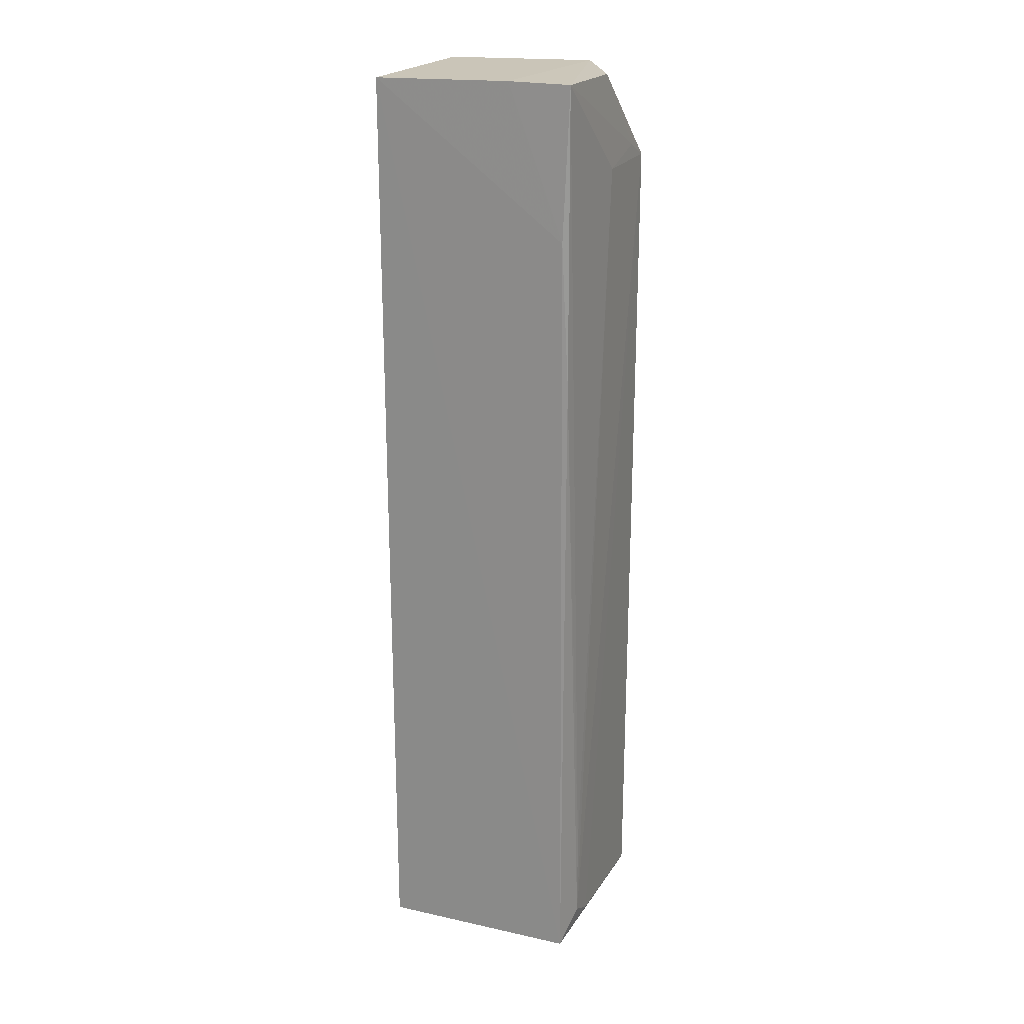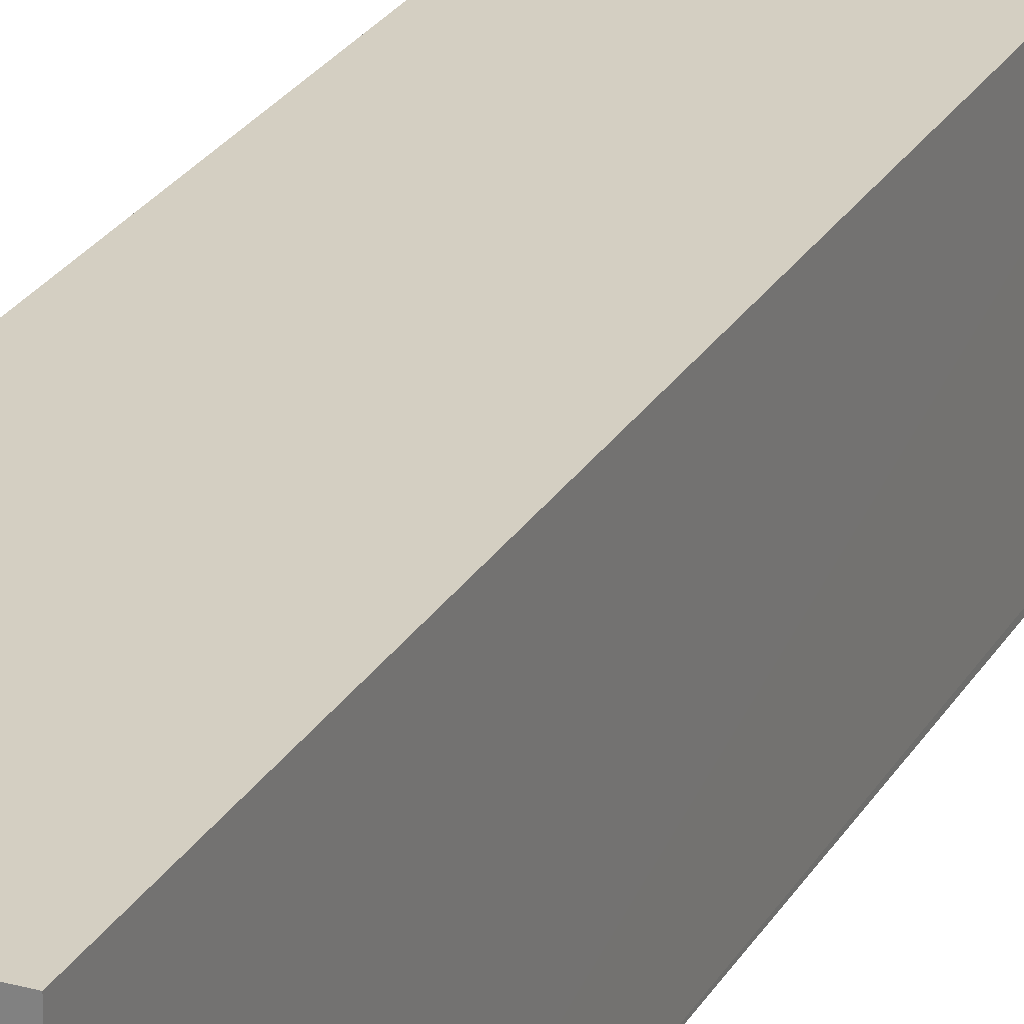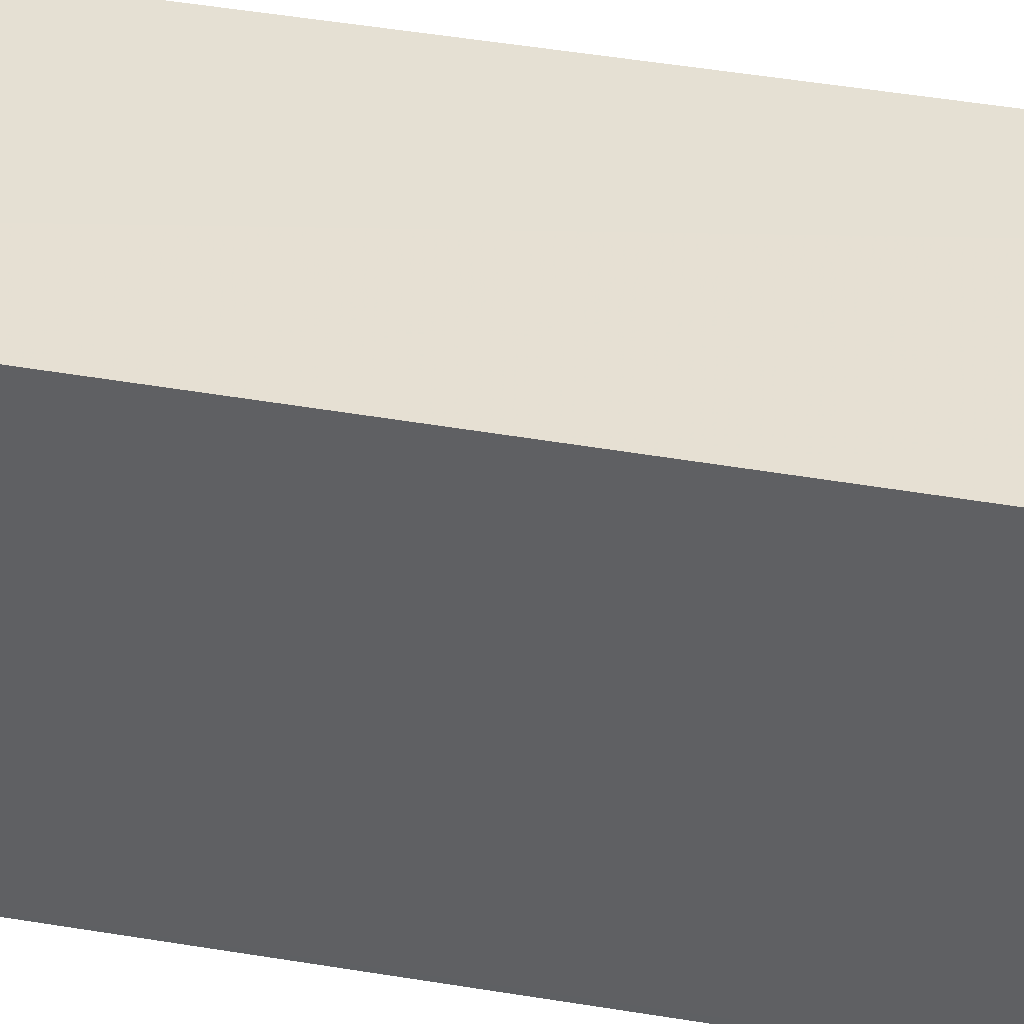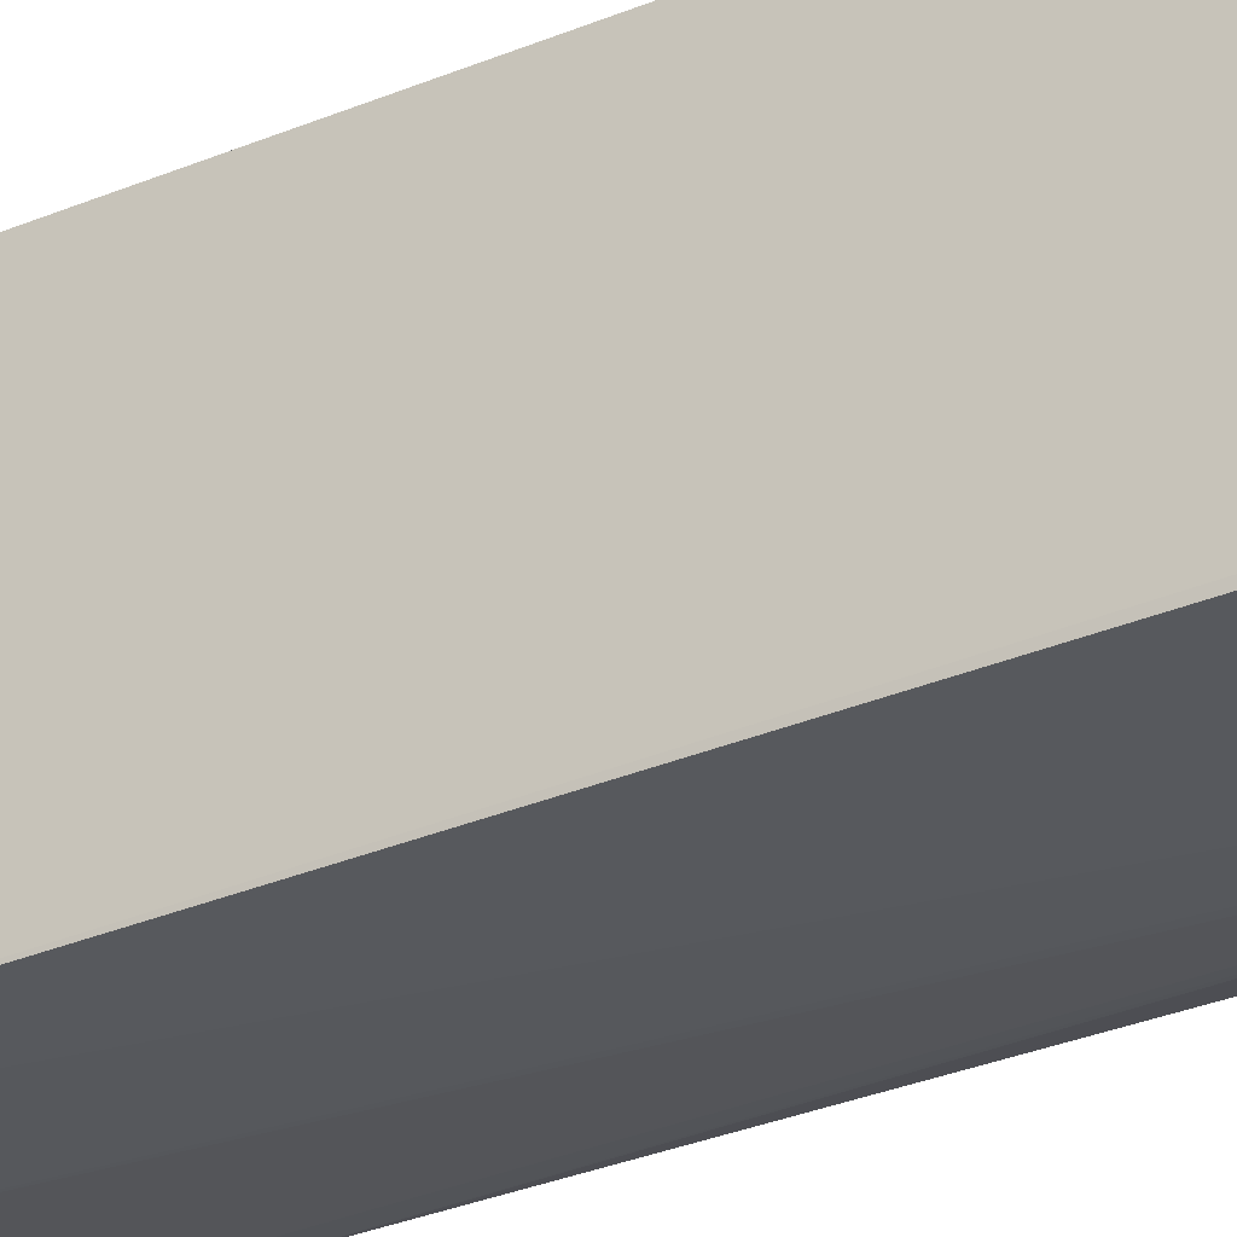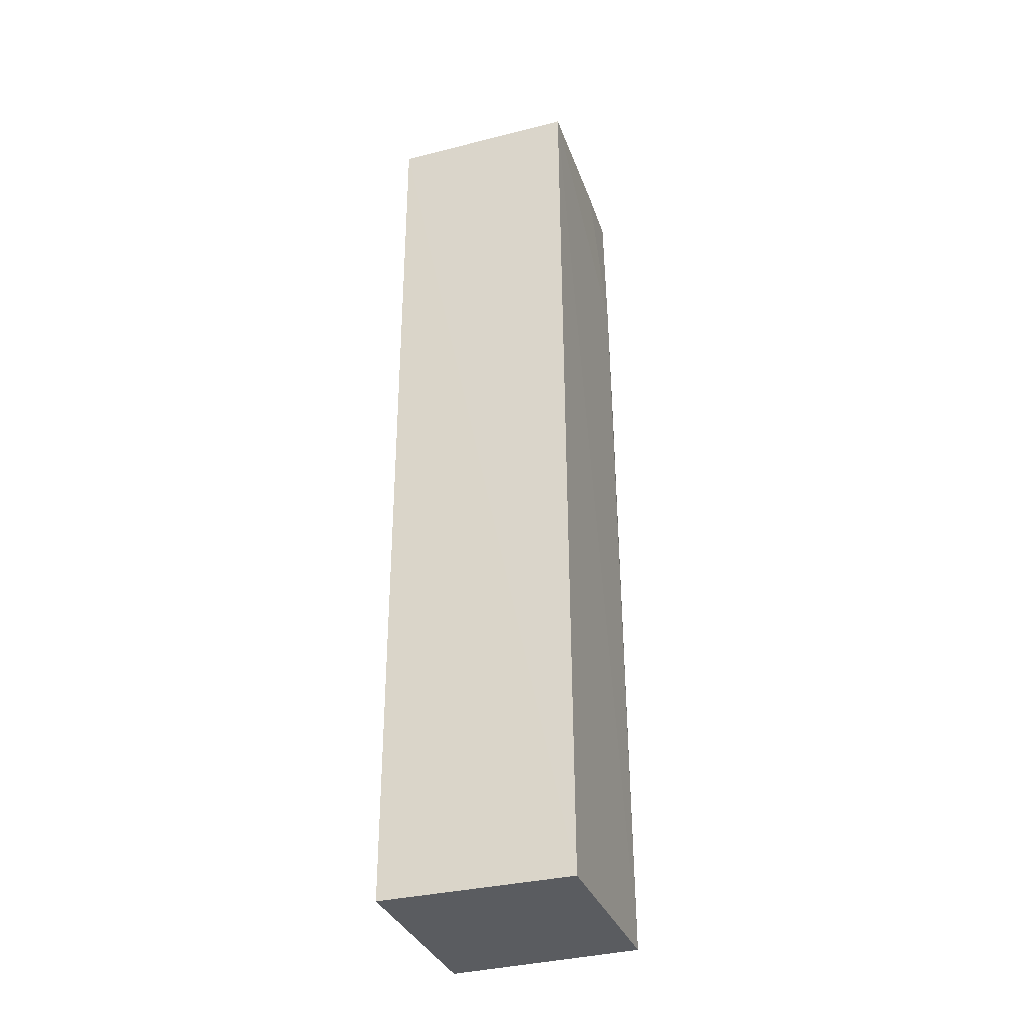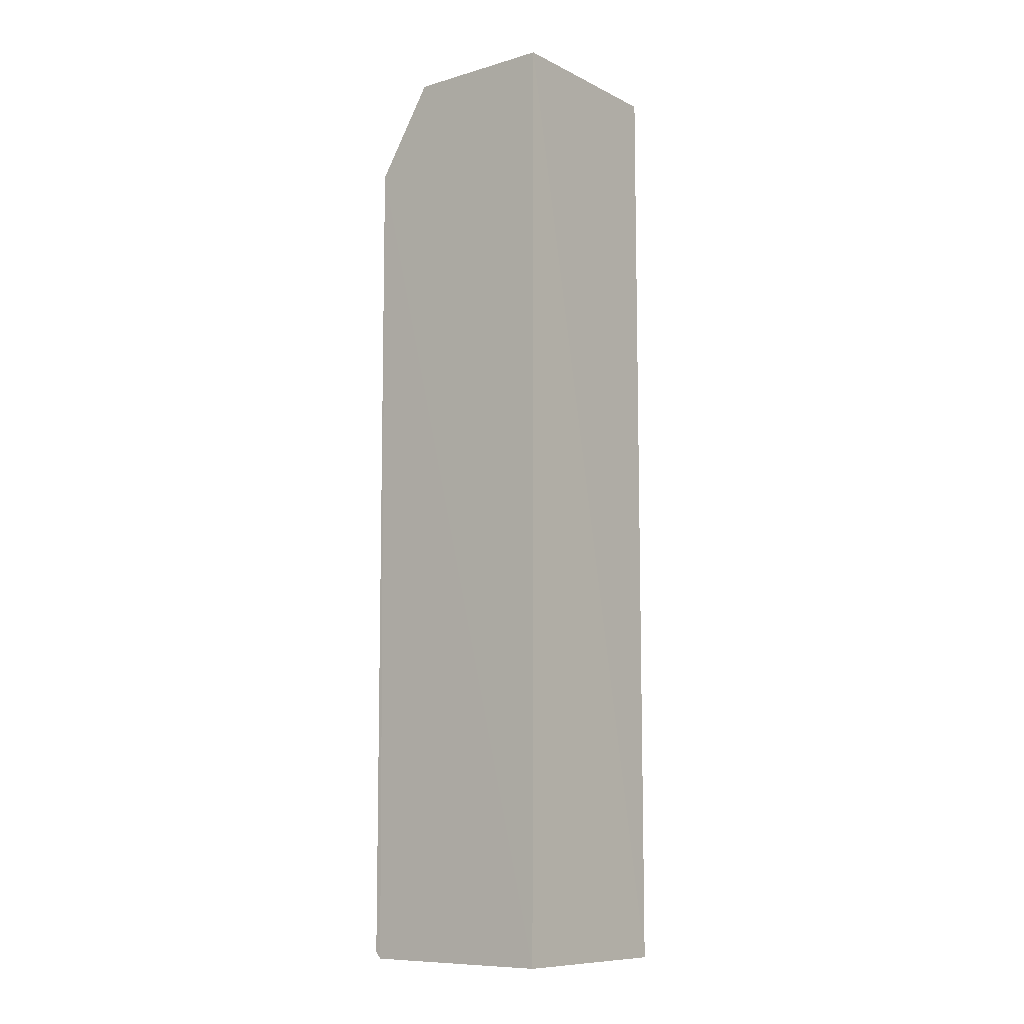
<metadata>
{"format":"obj","ext":"obj","renderer":"f3d","projection":"perspective","resolution":1024,"background":"white","views":[{"elev":21.3,"azim":-67.8,"up":"+Z"},{"elev":25.9,"azim":24.3,"up":"+Y"},{"elev":38.4,"azim":102.6,"up":"+Y"},{"elev":-29.3,"azim":122.6,"up":"+Y"},{"elev":-34.2,"azim":-160.9,"up":"+Z"},{"elev":-9.8,"azim":129.0,"up":"+Z"}]}
</metadata>
<code>
v -0.04677 0.02985 0.2693
v -0.04674 -0.01387 0.2703
v -0.04668 -0.02836 0.00195
v -0.101 0.02865 0.00184
v -0.1003 0.0293 0.2697
v -0.04672 0.02888 0.002043
v -0.09902 -0.02732 0.2703
v -0.04659 -0.03039 0.2441
v -0.09956 -0.009653 0.2705
v -0.1009 -0.02782 0.002295
v -0.07138 -0.0278 0.2699
v -0.09181 -0.03015 0.01034
v -0.1001 -0.02581 0.2279
v -0.05484 -0.02999 0.2481
v -0.09991 -0.02785 0.1868
v -0.05084 -0.02995 0.003821
v -0.07132 -0.02987 0.2437
v -0.09164 -0.03002 0.03471
v -0.0836 -0.03016 0.006124
v -0.04673 -0.02997 0.003902
f 5 2 1
f 5 1 4
f 6 3 4
f 6 4 1
f 8 6 1
f 8 1 2
f 8 3 6
f 9 7 2
f 9 2 5
f 10 4 3
f 10 5 4
f 11 8 2
f 11 2 7
f 13 7 9
f 13 9 5
f 13 5 10
f 14 11 7
f 14 8 11
f 15 10 12
f 15 13 10
f 15 7 13
f 16 10 3
f 17 12 8
f 17 8 14
f 17 14 7
f 18 15 12
f 18 7 15
f 18 17 7
f 18 12 17
f 19 12 10
f 19 10 16
f 19 8 12
f 20 16 3
f 20 3 8
f 20 19 16
f 20 8 19

</code>
